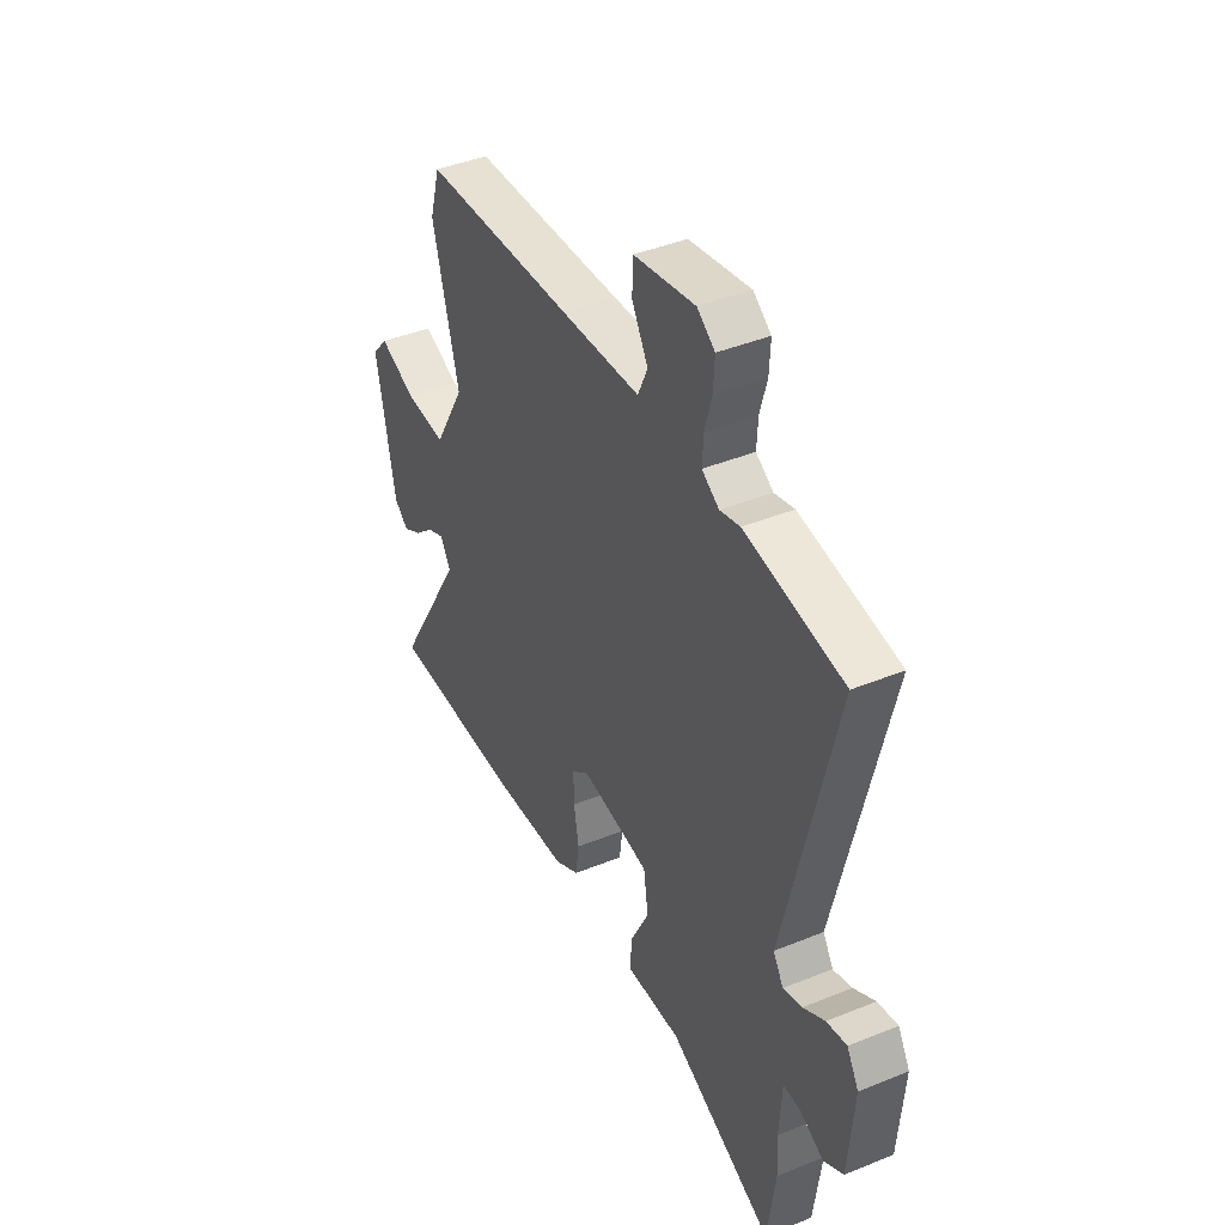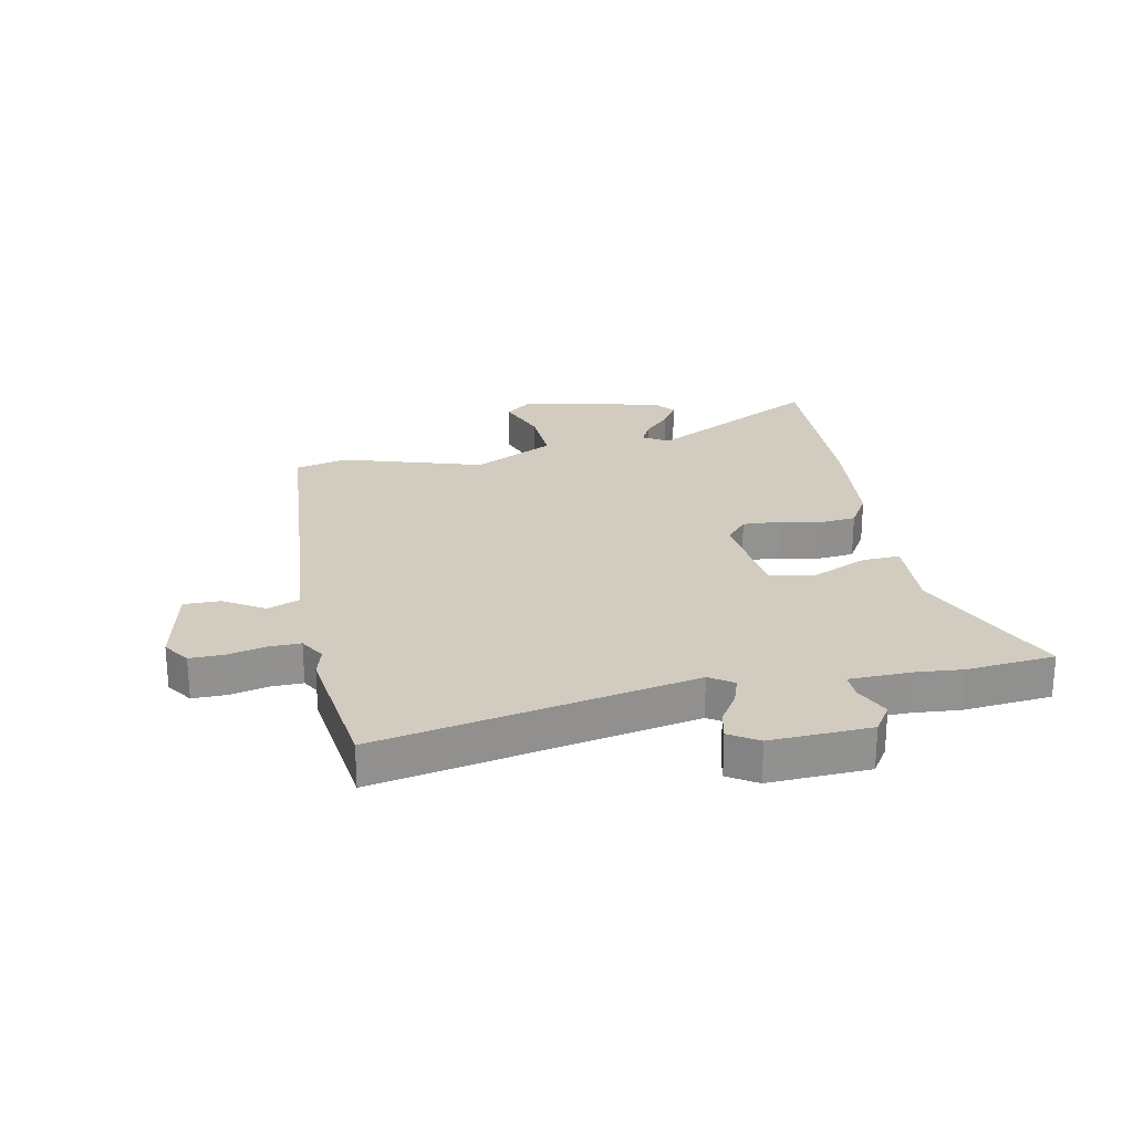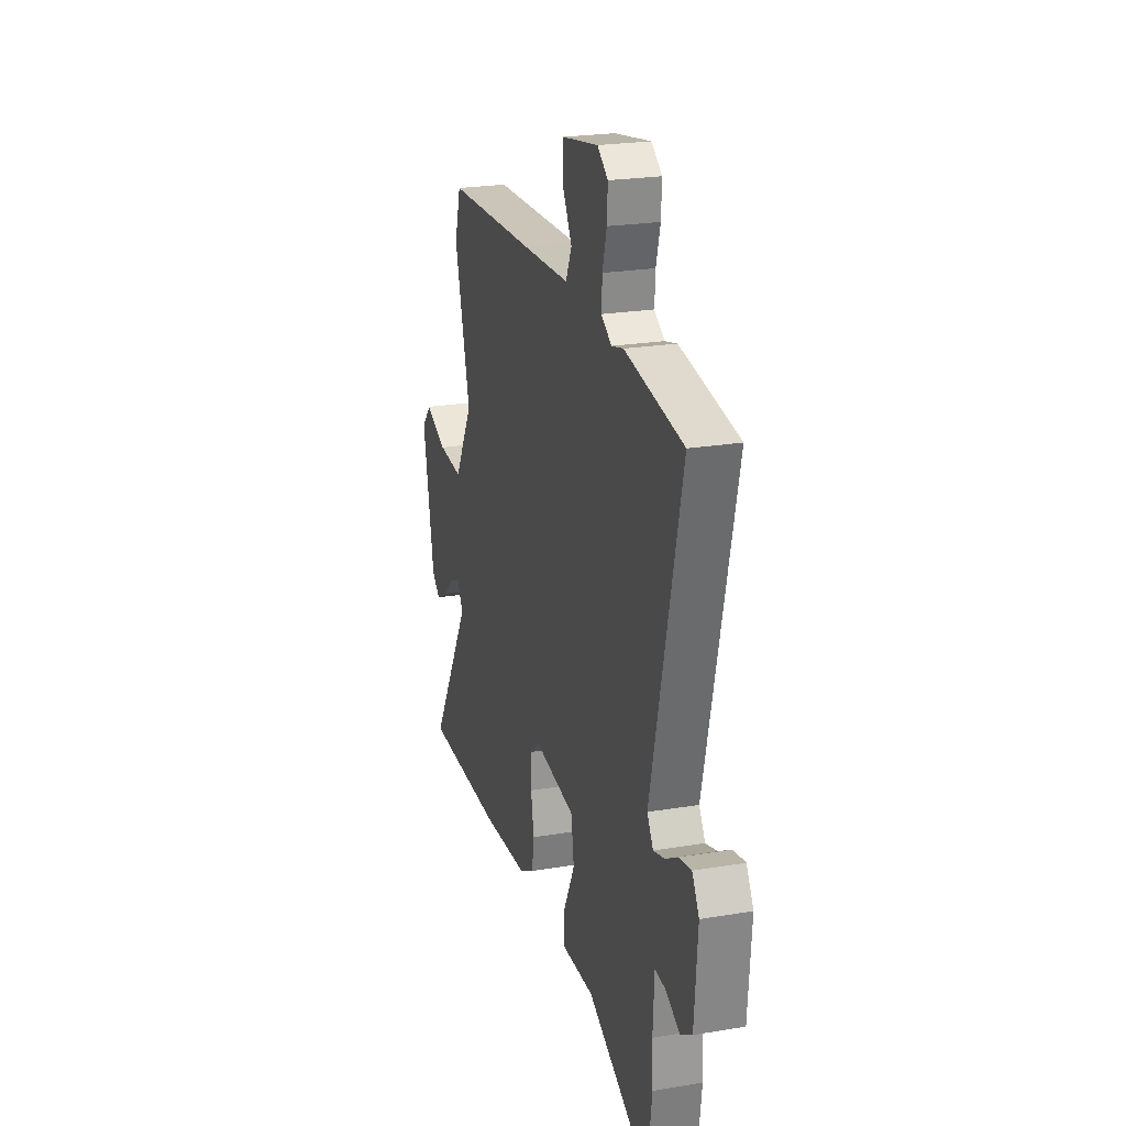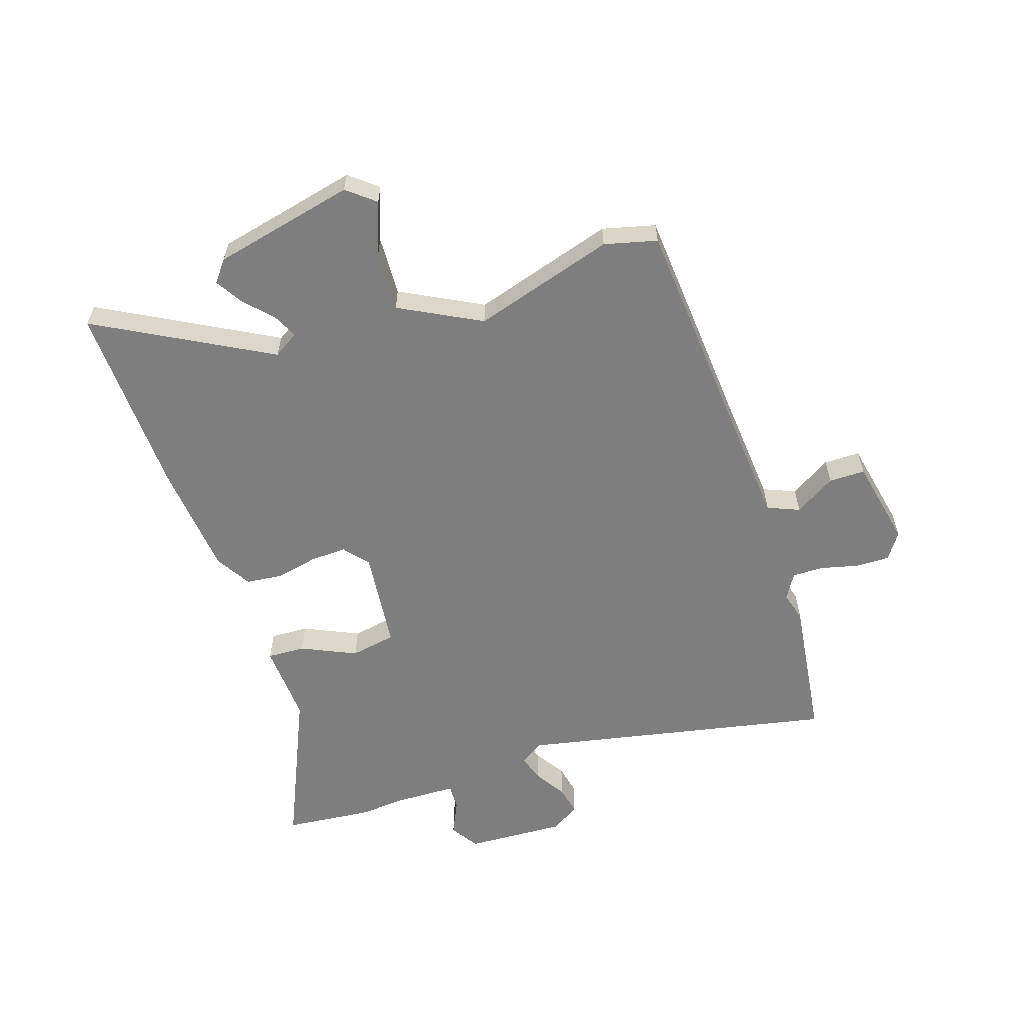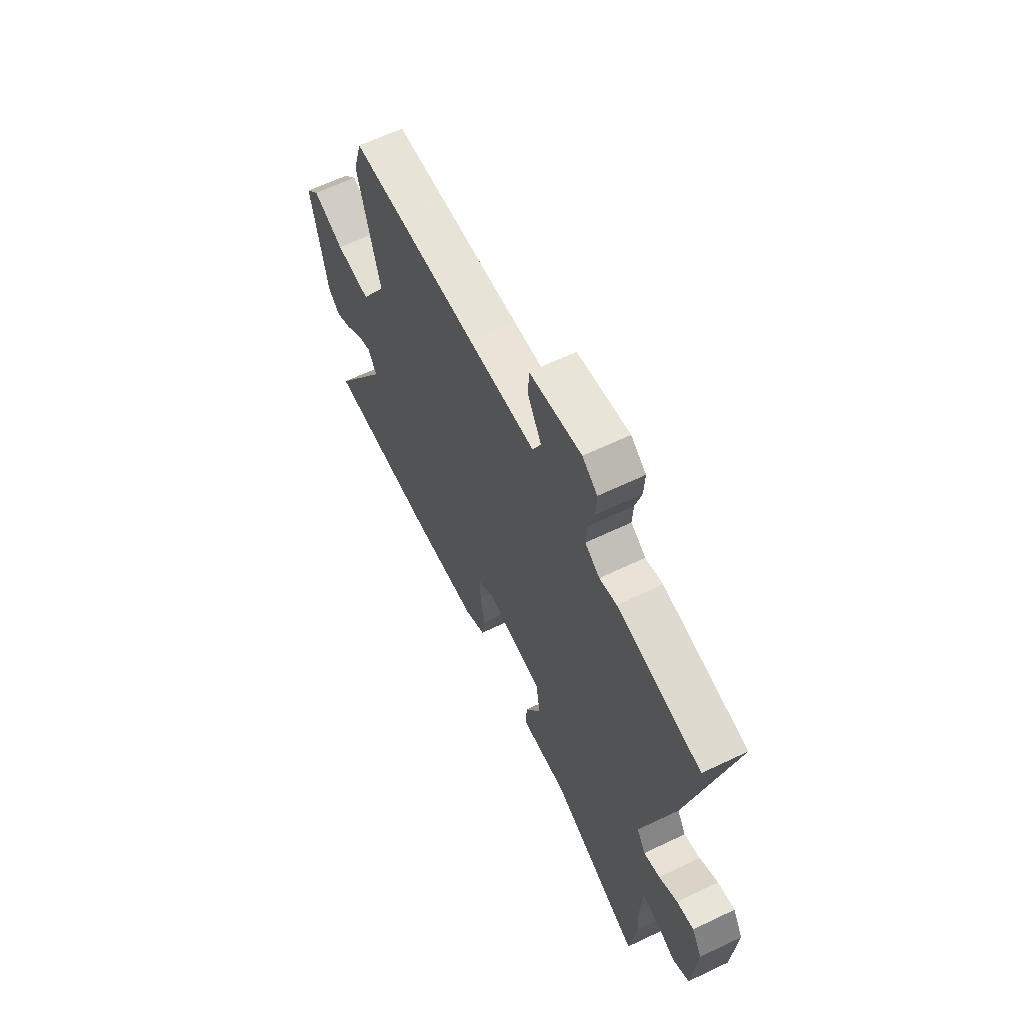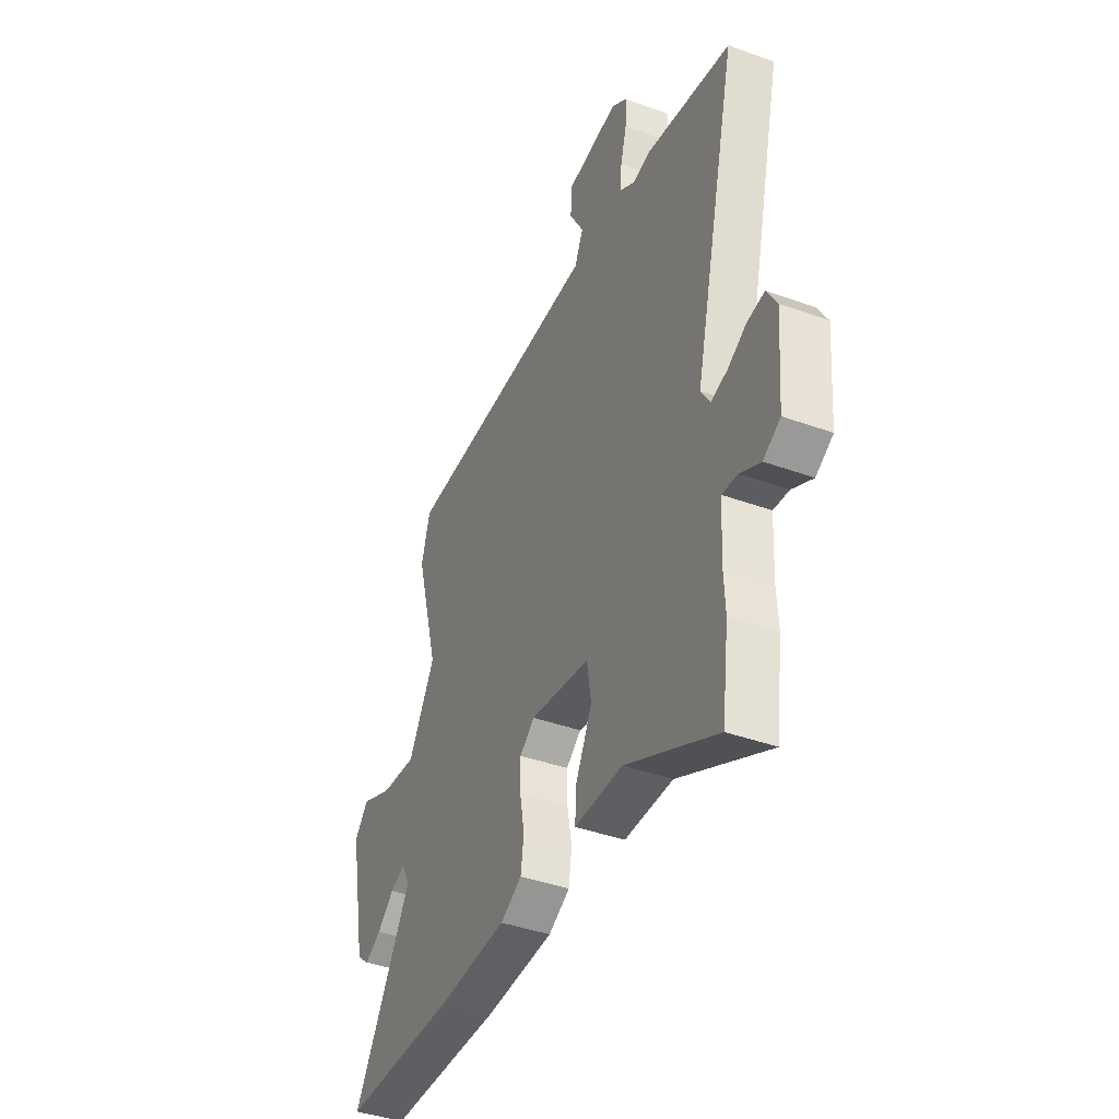
<metadata>
{"format":"obj","ext":"obj","renderer":"f3d","projection":"perspective","resolution":1024,"background":"white","views":[{"elev":41.4,"azim":63.7,"up":"+Z"},{"elev":24.2,"azim":80.7,"up":"+Y"},{"elev":23.1,"azim":74.1,"up":"+Z"},{"elev":-59.4,"azim":-69.9,"up":"+Y"},{"elev":63.0,"azim":64.2,"up":"+Z"},{"elev":-40.2,"azim":65.9,"up":"+Z"}]}
</metadata>
<code>
v 0.506 0.07 -0.455
v 0.486 0.07 -0.608
v 0.219 0.07 -0.479
v 0.078 0.07 -0.482
v 0.083 0.07 -0.416
v 0.13 0.07 -0.322
v 0.118 0.07 -0.242
v -0.057 0.07 -0.217
v -0.101 0.07 -0.252
v -0.1 0.07 -0.316
v -0.087 0.07 -0.389
v -0.096 0.07 -0.452
v -0.159 0.07 -0.487
v -0.36 0.07 -0.5
v -0.697 0.07 -0.5
v -0.523 0.07 -0.205
v -0.549 0.07 -0.16
v -0.592 0.07 -0.179
v -0.642 0.07 -0.223
v -0.69 0.07 -0.25
v -0.726 0.07 -0.22
v -0.774 0.07 0.029
v -0.733 0.07 0.076
v -0.64 0.07 0.038
v -0.536 0.07 0.03
v -0.457 0.07 0.169
v -0.524 0.07 0.417
v -0.498 0.07 0.508
v -0.112 0.07 0.525
v 0.089 0.07 0.535
v 0.114 0.07 0.59
v 0.073 0.07 0.662
v 0.075 0.07 0.725
v 0.23 0.07 0.752
v 0.275 0.07 0.719
v 0.272 0.07 0.66
v 0.254 0.07 0.595
v 0.251 0.07 0.54
v 0.295 0.07 0.512
v 0.346 0.07 0.525
v 0.595 0.07 0.484
v 0.467 0.07 -0.058
v 0.493 0.07 -0.1
v 0.541 0.07 -0.086
v 0.596 0.07 -0.054
v 0.647 0.07 -0.045
v 0.677 0.07 -0.096
v 0.663 0.07 -0.27
v 0.613 0.07 -0.3
v 0.553 0.07 -0.27
v 0.508 0.07 -0.267
v 0.502 0.07 -0.375
v 0.506 0 -0.455
v 0.486 0 -0.608
v 0.219 0 -0.479
v 0.078 0 -0.482
v 0.083 0 -0.416
v 0.13 0 -0.322
v 0.118 0 -0.242
v -0.057 0 -0.217
v -0.101 0 -0.252
v -0.1 0 -0.316
v -0.087 0 -0.389
v -0.096 0 -0.452
v -0.159 0 -0.487
v -0.36 0 -0.5
v -0.697 0 -0.5
v -0.523 0 -0.205
v -0.549 0 -0.16
v -0.592 0 -0.179
v -0.642 0 -0.223
v -0.69 0 -0.25
v -0.726 0 -0.22
v -0.774 0 0.029
v -0.733 0 0.076
v -0.64 0 0.038
v -0.536 0 0.03
v -0.457 0 0.169
v -0.524 0 0.417
v -0.498 0 0.508
v -0.112 0 0.525
v 0.089 0 0.535
v 0.114 0 0.59
v 0.073 0 0.662
v 0.075 0 0.725
v 0.23 0 0.752
v 0.275 0 0.719
v 0.272 0 0.66
v 0.254 0 0.595
v 0.251 0 0.54
v 0.295 0 0.512
v 0.346 0 0.525
v 0.595 0 0.484
v 0.467 0 -0.058
v 0.493 0 -0.1
v 0.541 0 -0.086
v 0.596 0 -0.054
v 0.647 0 -0.045
v 0.677 0 -0.096
v 0.663 0 -0.27
v 0.613 0 -0.3
v 0.553 0 -0.27
v 0.508 0 -0.267
v 0.502 0 -0.375
f 48 49 50
f 47 48 50
f 46 47 50
f 45 46 50
f 44 45 50
f 43 44 50 51
f 42 43 51 52
f 39 40 41 42
f 1 2 3
f 52 1 3
f 42 52 3
f 39 42 3
f 38 39 3
f 35 36 37
f 34 35 37
f 33 34 37
f 32 33 37
f 31 32 37
f 30 31 37 38
f 26 27 28 29
f 29 30 38
f 26 29 38
f 25 26 38
f 22 23 24
f 21 22 24
f 20 21 24
f 19 20 24
f 18 19 24
f 17 18 24 25
f 16 17 25 38
f 14 15 16
f 13 14 16
f 12 13 16
f 11 12 16
f 10 11 16
f 9 10 16
f 8 9 16 38
f 3 4 5 6
f 3 6 7
f 38 3 7
f 7 8 38
f 102 101 100
f 102 100 99
f 102 99 98
f 102 98 97
f 102 97 96
f 103 102 96 95
f 104 103 95 94
f 94 93 92 91
f 55 54 53
f 55 53 104
f 55 104 94
f 55 94 91
f 55 91 90
f 89 88 87
f 89 87 86
f 89 86 85
f 89 85 84
f 89 84 83
f 90 89 83 82
f 81 80 79 78
f 90 82 81
f 90 81 78
f 90 78 77
f 76 75 74
f 76 74 73
f 76 73 72
f 76 72 71
f 76 71 70
f 77 76 70 69
f 90 77 69 68
f 68 67 66
f 68 66 65
f 68 65 64
f 68 64 63
f 68 63 62
f 68 62 61
f 90 68 61 60
f 58 57 56 55
f 59 58 55
f 59 55 90
f 90 60 59
f 1 53 54 2
f 2 54 55 3
f 3 55 56 4
f 4 56 57 5
f 5 57 58 6
f 6 58 59 7
f 7 59 60 8
f 8 60 61 9
f 9 61 62 10
f 10 62 63 11
f 11 63 64 12
f 12 64 65 13
f 13 65 66 14
f 14 66 67 15
f 15 67 68 16
f 16 68 69 17
f 17 69 70 18
f 18 70 71 19
f 19 71 72 20
f 20 72 73 21
f 21 73 74 22
f 22 74 75 23
f 23 75 76 24
f 24 76 77 25
f 25 77 78 26
f 26 78 79 27
f 27 79 80 28
f 28 80 81 29
f 29 81 82 30
f 30 82 83 31
f 31 83 84 32
f 32 84 85 33
f 33 85 86 34
f 34 86 87 35
f 35 87 88 36
f 36 88 89 37
f 37 89 90 38
f 38 90 91 39
f 39 91 92 40
f 40 92 93 41
f 41 93 94 42
f 42 94 95 43
f 43 95 96 44
f 44 96 97 45
f 45 97 98 46
f 46 98 99 47
f 47 99 100 48
f 48 100 101 49
f 49 101 102 50
f 50 102 103 51
f 51 103 104 52
f 52 104 53 1

</code>
